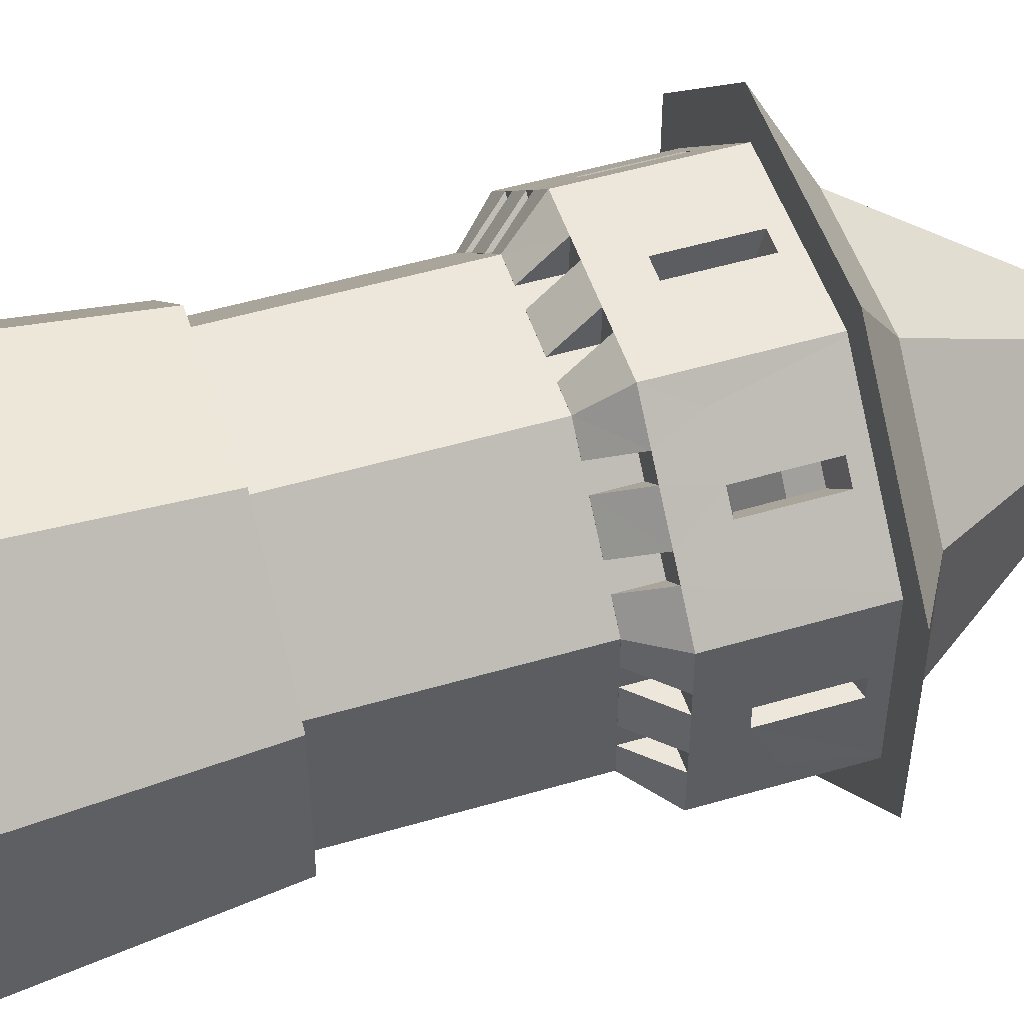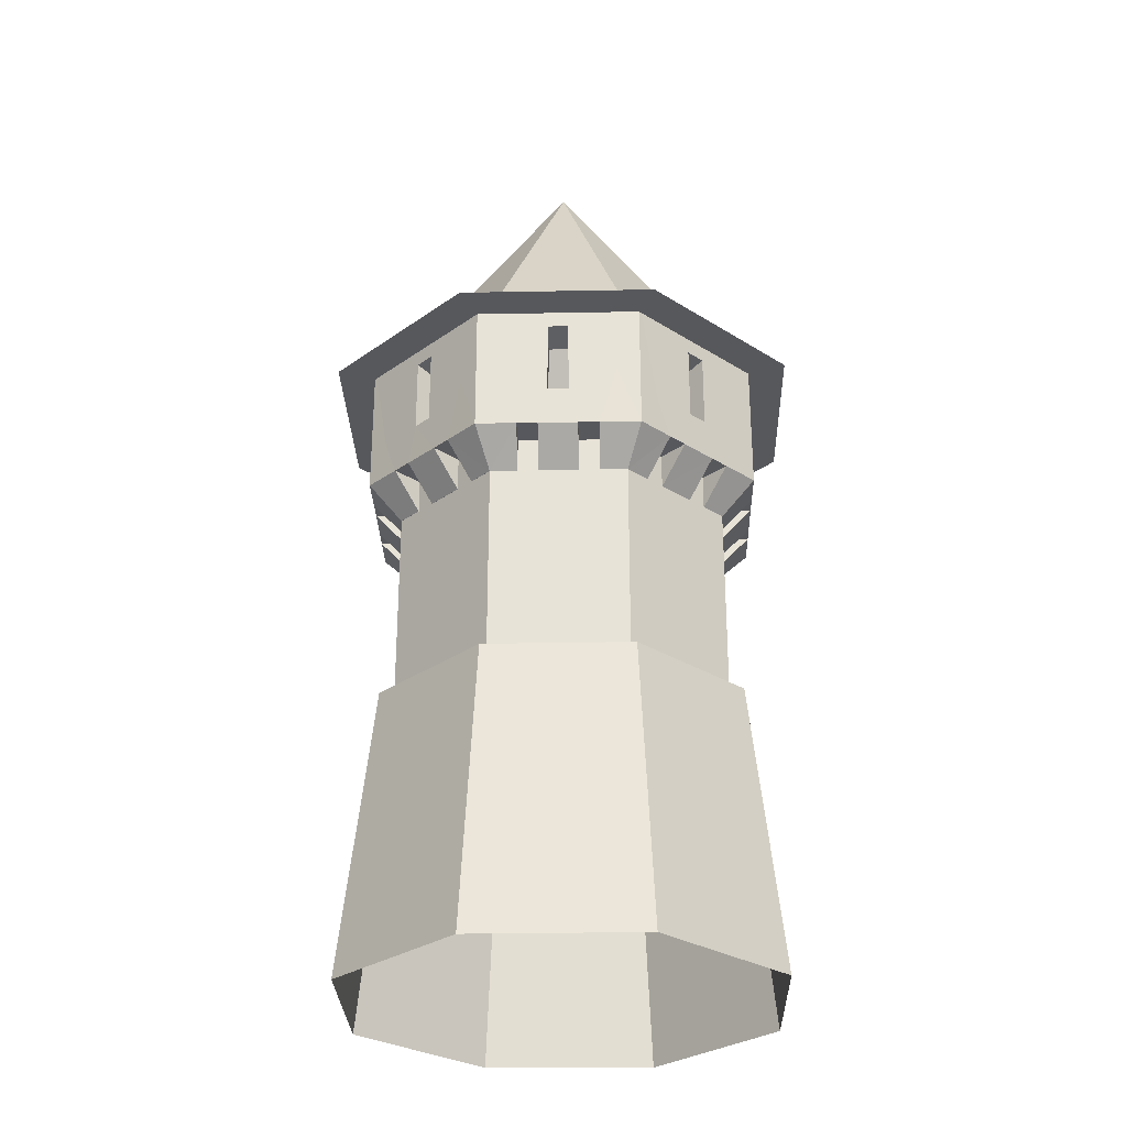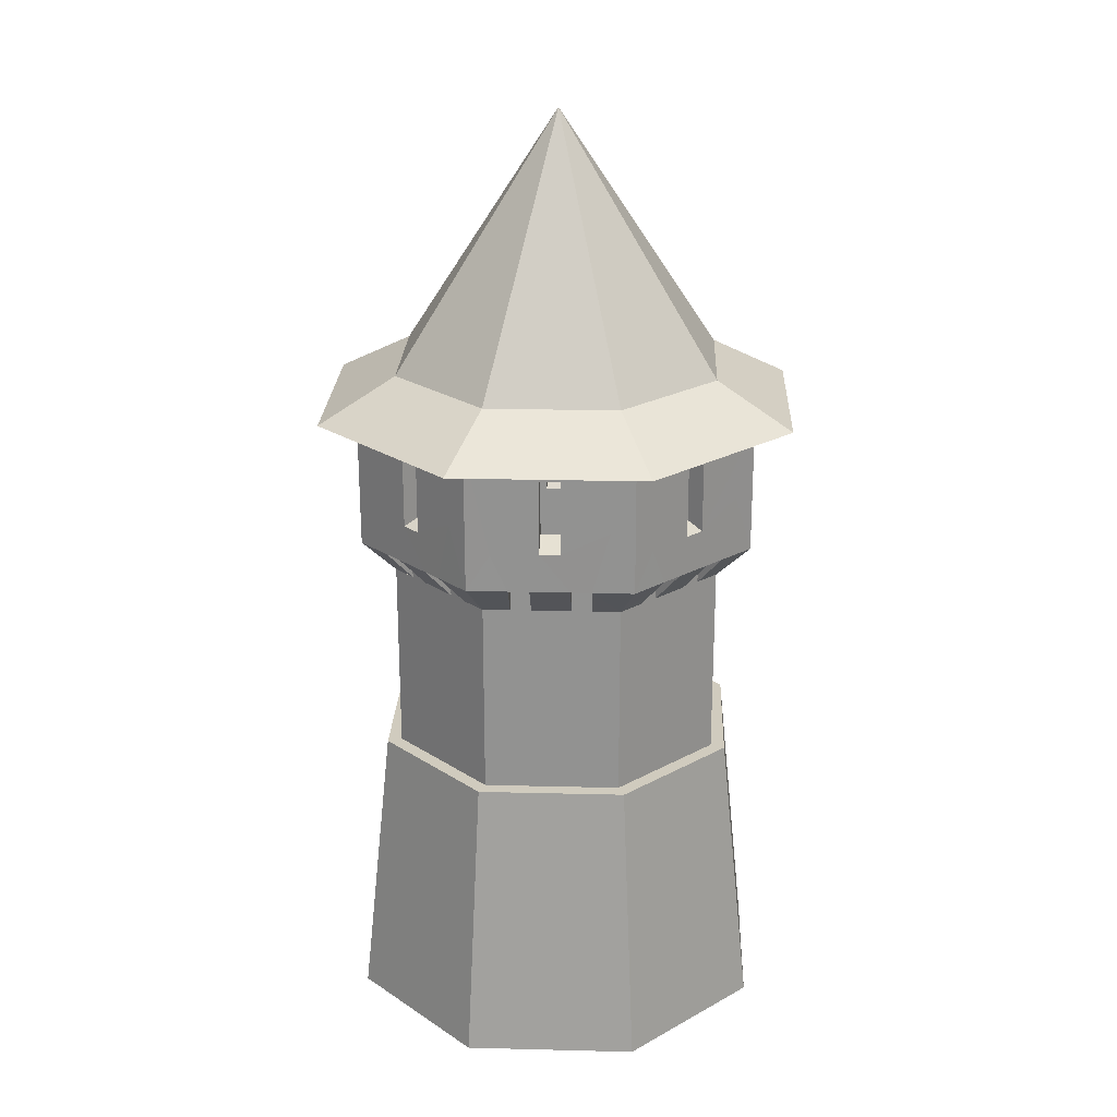
<metadata>
{"format":"obj","ext":"obj","renderer":"f3d","projection":"perspective","resolution":1024,"background":"white","views":[{"elev":51.0,"azim":72.2,"up":"+Z"},{"elev":-28.8,"azim":-43.4,"up":"+Y"},{"elev":23.4,"azim":-132.6,"up":"+Y"}]}
</metadata>
<code>
o tower
v 0 0.58 -0.3948
v 0.1635 0.58 -0.3948
v -0.2792 0.58 0.2792
v -0.3948 0.58 0.1635
v -0.3948 0.58 -0
v -0.3948 0.58 -0.1635
v -0.2792 0.58 -0.2792
v -0.1635 0.58 -0.3948
v 0.2792 0.58 -0.2792
v 0.3948 0.58 -0.1635
v 0.3948 0.58 -0
v 0.3948 0.58 0.1635
v 0.2792 0.58 0.2792
v 0.1635 0.58 0.3948
v 0 0.58 0.3948
v -0.1635 0.58 0.3948
v 0 1.939 -0
v 0.1586 1.328 -0.3829
v -0.1586 1.328 -0.3829
v -0.3829 1.328 0.1586
v -0.1586 1.328 0.3829
v -0.3829 1.328 -0.1586
v 0.3829 1.328 0.1586
v 0.3829 1.328 -0.1586
v 0.1586 1.328 0.3829
v 0.233 1.226 -0.5626
v 0.5626 1.226 -0.233
v 0.5626 1.226 0.233
v 0.233 1.226 0.5626
v -0.233 1.226 0.5626
v -0.5626 1.226 0.233
v -0.5626 1.226 -0.233
v -0.233 1.226 -0.5626
v -0.1635 0.8288 -0.3948
v -0.09757 0.8288 -0.3948
v 0.1635 0.8288 -0.3948
v 0.09783 0.8288 -0.3948
v -0.2101 0.8288 0.3482
v -0.3948 0.8288 0.1635
v -0.3483 0.8288 0.21
v -0.3948 0.8288 0.09755
v -0.3948 0.8288 -0.1635
v -0.3948 0.8288 -0.09785
v -0.3481 0.8288 -0.2102
v -0.2099 0.8288 -0.3484
v 0.2101 0.8288 -0.3482
v 0.3948 0.8288 -0.1635
v 0.3948 0.8288 -0.09779
v 0.3948 0.8288 0.1635
v 0.3483 0.8288 0.21
v 0.1635 0.8288 0.3948
v 0.2102 0.8288 0.3482
v 0.09776 0.8288 0.3948
v -0.1635 0.8288 0.3948
v -0.09764 0.8288 0.3948
v 0.04783 0.8288 -0.3948
v -0.04757 0.8288 -0.3948
v -0.3129 0.8288 0.2454
v -0.3948 0.8288 0.04755
v -0.3948 0.8288 -0.04785
v -0.2453 0.8288 -0.313
v -0.3128 0.8288 -0.2456
v 0.3129 0.8288 -0.2454
v 0.2455 0.8288 -0.3129
v 0.3948 0.8288 -0.04779
v 0.3948 0.8288 0.04761
v 0.313 0.8288 0.2454
v 0.2455 0.8288 0.3128
v 0.04776 0.8288 0.3948
v -0.04764 0.8288 0.3948
v -0.1959 1.226 0.4737
v 0.1965 1.226 0.4736
v 0.4737 1.226 -0.1858
v 0.2037 1.226 -0.4663
v -0.1963 1.226 -0.4738
v -0.4737 1.226 -0.1962
v -0.4736 1.226 0.1963
v 0.04783 0.9121 -0.3948
v -0.3129 0.9121 0.2454
v -0.3948 0.9121 -0.04785
v -0.2453 0.9121 -0.313
v 0.3483 0.8288 -0.2101
v 0.3948 0.8288 0.09761
v 0.2455 0.9121 0.3128
v -0.04764 0.9121 0.3948
v -0.09757 0.9122 -0.3948
v -0.2455 0.8288 0.3129
v -0.2101 0.9122 0.3482
v -0.3948 0.9122 0.09755
v -0.3481 0.9122 -0.2102
v 0.2101 0.9122 -0.3482
v 0.3948 0.9122 -0.04779
v 0.3483 0.9122 0.21
v 0.313 0.9122 0.2454
v 0.09776 0.9122 0.3948
v 0.4663 1.226 0.2035
v 0.09783 0.9121 -0.3948
v -0.3483 0.9121 0.21
v -0.3948 0.9121 -0.09785
v -0.2099 0.9121 -0.3484
v 0.3129 0.9121 -0.2454
v 0.3948 0.9121 0.04761
v 0.2102 0.9121 0.3482
v -0.09764 0.9121 0.3948
v -0.04757 0.9122 -0.3948
v -0.2455 0.9122 0.3129
v -0.3948 0.9122 0.04755
v -0.3128 0.9122 -0.2456
v 0.2455 0.9122 -0.3129
v 0.3948 0.9122 -0.09779
v 0.04776 0.9122 0.3948
v -0.1877 1.226 0.4736
v 0.4737 1.226 0.1959
v 0.2023 1.226 0.4676
v 0.4736 1.226 -0.1964
v -0.4736 1.226 -0.1879
v -0.4677 1.226 0.2021
v 0.3483 0.9121 -0.2101
v 0.3948 0.9121 0.09761
v 0.1961 1.226 -0.4738
v -0.2021 1.226 -0.4679
v 0.1637 0.8288 -0.3954
v -0.1634 0.8288 -0.3954
v -0.04757 0.8288 -0.3954
v -0.09757 0.8288 -0.3954
v 0.04783 0.8288 -0.3954
v 0.09783 0.8288 -0.3954
v -0.04757 0.9122 -0.4735
v -0.09757 0.9122 -0.4735
v 0.1951 0.912 -0.4738
v 0.09783 0.9122 -0.4738
v 0.04783 0.9122 -0.4738
v -0.197 0.9121 -0.474
v -0.025 1.007 -0.4738
v 0.025 1.007 -0.4738
v -0.025 1.187 -0.4738
v 0.025 1.187 -0.4738
v 0.025 1.028 -0.4
v -0.025 1.028 -0.4
v 0.025 1.17 -0.4
v -0.025 1.17 -0.4
v -0.1394 1.061 -0.4738
v 0.1388 1.002 -0.4738
v -0.395 0.8288 -0.164
v -0.3131 0.8288 -0.2459
v -0.3485 0.8288 -0.2106
v -0.2457 0.8288 -0.3134
v -0.2103 0.8288 -0.3487
v -0.3683 0.9122 -0.3011
v -0.4037 0.9122 -0.2658
v -0.2657 0.9122 -0.4042
v -0.3011 0.9122 -0.3688
v -0.4743 0.9121 -0.1958
v -0.3526 1.007 -0.3173
v -0.3172 1.007 -0.3526
v -0.3526 1.187 -0.3173
v -0.3172 1.187 -0.3526
v -0.2651 1.028 -0.3005
v -0.3004 1.028 -0.2651
v -0.2651 1.17 -0.3005
v -0.3004 1.17 -0.2651
v -0.4335 1.061 -0.2364
v -0.2367 1.002 -0.4331
v -0.3952 0.8288 0.1634
v -0.3952 0.8288 0.04755
v -0.3952 0.8288 0.09755
v -0.3952 0.8288 -0.04785
v -0.3952 0.8288 -0.09785
v -0.4732 0.9122 0.04755
v -0.4732 0.9122 0.09755
v -0.4736 0.9122 -0.09785
v -0.4736 0.9122 -0.04785
v -0.4738 0.9121 0.197
v -0.4735 1.007 0.02498
v -0.4735 1.007 -0.02502
v -0.4735 1.187 0.02498
v -0.4735 1.187 -0.02502
v -0.3998 1.028 -0.02502
v -0.3998 1.028 0.02498
v -0.3998 1.17 -0.02502
v -0.3998 1.17 0.02498
v -0.4736 1.061 0.1394
v -0.4735 1.002 -0.1388
v -0.1638 0.8288 0.395
v -0.2457 0.8288 0.3131
v -0.2104 0.8288 0.3484
v -0.3132 0.8288 0.2456
v -0.3485 0.8288 0.2103
v -0.3009 0.9122 0.3683
v -0.2655 0.9122 0.4036
v -0.4039 0.9122 0.2657
v -0.3686 0.9122 0.301
v -0.1956 0.9121 0.4743
v -0.3171 1.007 0.3525
v -0.3524 1.007 0.3172
v -0.3171 1.187 0.3525
v -0.3524 1.187 0.3172
v -0.3003 1.028 0.265
v -0.2649 1.028 0.3004
v -0.3003 1.17 0.265
v -0.2649 1.17 0.3004
v -0.2362 1.061 0.4335
v -0.4329 1.002 0.2367
v 0.1636 0.8288 0.3952
v 0.04776 0.8288 0.3952
v 0.09776 0.8288 0.3952
v -0.04764 0.8288 0.3952
v -0.09764 0.8288 0.3952
v 0.04776 0.9122 0.4732
v 0.09776 0.9122 0.4732
v -0.09764 0.9122 0.4735
v -0.04764 0.9122 0.4735
v 0.1972 0.9121 0.4738
v 0.0252 1.007 0.4735
v -0.0248 1.007 0.4735
v 0.0252 1.187 0.4735
v -0.0248 1.187 0.4735
v -0.0248 1.028 0.3998
v 0.0252 1.028 0.3998
v -0.0248 1.17 0.3998
v 0.0252 1.17 0.3998
v 0.1396 1.061 0.4736
v -0.1386 1.002 0.4735
v 0.3953 0.8288 -0.164
v 0.2459 0.8288 -0.3133
v 0.2105 0.8288 -0.3487
v 0.3134 0.8288 -0.2459
v 0.3487 0.8288 -0.2105
v 0.3011 0.9122 -0.3685
v 0.2657 0.9122 -0.4039
v 0.4729 0.912 -0.1971
v 0.4041 0.9122 -0.2659
v 0.3688 0.9122 -0.3013
v 0.3173 1.007 -0.3528
v 0.3526 1.007 -0.3174
v 0.3173 1.187 -0.3528
v 0.3526 1.187 -0.3174
v 0.3005 1.028 -0.2653
v 0.2651 1.028 -0.3006
v 0.3005 1.17 -0.2653
v 0.2651 1.17 -0.3006
v 0.2364 1.061 -0.4337
v 0.4331 1.002 -0.237
v 0.3954 0.8288 0.1635
v 0.3954 0.8288 -0.04779
v 0.3954 0.8288 -0.09779
v 0.3954 0.8288 0.04761
v 0.3954 0.8288 0.09761
v 0.4734 0.9122 -0.04779
v 0.4734 0.9122 -0.09779
v 0.4737 0.912 0.1949
v 0.4738 0.9122 0.09761
v 0.4738 0.9122 0.04761
v 0.4737 1.007 -0.02522
v 0.4737 1.007 0.02478
v 0.4737 1.187 -0.02522
v 0.4737 1.187 0.02478
v 0.4 1.028 0.02478
v 0.4 1.028 -0.02522
v 0.4 1.17 0.02478
v 0.4 1.17 -0.02522
v 0.4738 1.061 -0.1396
v 0.4737 1.002 0.1386
v 0.3133 0.8288 0.2457
v 0.3487 0.8288 0.2103
v 0.2459 0.8288 0.3131
v 0.2105 0.8288 0.3485
v 0.3685 0.9122 0.3009
v 0.4039 0.9122 0.2655
v 0.2659 0.9122 0.4039
v 0.3013 0.9122 0.3685
v 0.3528 1.007 0.317
v 0.3174 1.007 0.3524
v 0.3528 1.187 0.317
v 0.3174 1.187 0.3524
v 0.2652 1.028 0.3003
v 0.3006 1.028 0.2649
v 0.2652 1.17 0.3003
v 0.3006 1.17 0.2649
v 0.4337 1.061 0.2362
v 0.2369 1.002 0.4329
v 0.1635 0.3543 -0.3948
v -0.1635 0.3543 -0.3948
v -0.3948 0.3543 0.1635
v -0.1635 0.3543 0.3948
v -0.3948 0.3543 -0.1635
v 0.3948 0.3543 -0.1635
v 0.3948 0.3543 0.1635
v 0.1635 0.3543 0.3948
v 0.1776 0.3543 -0.4289
v 0.4289 0.3543 -0.1776
v 0.4289 0.3543 0.1776
v 0.1776 0.3543 0.4289
v -0.1776 0.3543 0.4289
v -0.4289 0.3543 0.1776
v -0.4289 0.3543 -0.1776
v -0.1776 0.3543 -0.4289
v 0.2078 -0.35 -0.5016
v 0.5023 -0.3528 -0.2077
v 0.5016 -0.35 0.2078
v 0.2078 -0.35 0.5016
v -0.2078 -0.35 0.5016
v -0.5016 -0.35 0.2078
v -0.5016 -0.35 -0.2078
v -0.2078 -0.35 -0.5016
f 21 30 25
f 25 30 29
f 25 29 23
f 23 29 28
f 23 28 24
f 24 28 27
f 24 27 18
f 18 27 26
f 18 26 19
f 19 26 33
f 22 19 33
f 32 22 33
f 22 32 20
f 20 32 31
f 20 31 21
f 21 31 30
f 25 17 21
f 25 23 17
f 23 24 17
f 17 24 18
f 17 18 19
f 19 22 17
f 22 20 17
f 20 21 17
f 8 34 35
f 8 35 1
f 2 37 36
f 168 144 42
f 16 38 3
f 39 4 40
f 163 121 75
f 4 41 5
f 42 6 43
f 6 42 44
f 6 44 7
f 34 8 45
f 194 71 196
f 2 46 9
f 155 121 163
f 10 47 48
f 11 10 48
f 110 250 92
f 12 49 50
f 13 12 50
f 51 14 52
f 186 38 184
f 14 53 15
f 54 16 55
f 56 1 57
f 137 120 135
f 2 1 56
f 57 124 56
f 157 121 155
f 4 3 58
f 84 271 103
f 5 59 60
f 6 5 60
f 61 7 62
f 132 78 56
f 8 7 61
f 63 9 64
f 176 116 177
f 10 9 63
f 212 211 104
f 11 65 66
f 12 11 66
f 254 73 256
f 13 67 68
f 14 13 68
f 145 62 108
f 15 69 70
f 16 15 70
f 142 133 75
f 29 30 71
f 124 126 56
f 28 29 72
f 45 148 34
f 27 28 73
f 162 76 154
f 26 27 74
f 208 104 211
f 33 26 75
f 105 128 57
f 32 33 75
f 177 116 175
f 31 32 76
f 275 114 273
f 30 31 77
f 68 266 84
f 257 113 255
f 246 48 47
f 172 171 80
f 2 56 78
f 37 2 78
f 16 54 38
f 51 204 53
f 127 37 97
f 222 72 214
f 40 4 79
f 4 39 41
f 111 209 69
f 148 123 34
f 6 60 80
f 43 6 80
f 113 257 73
f 197 117 195
f 268 264 67
f 8 61 81
f 45 8 81
f 2 36 46
f 207 212 70
f 266 271 84
f 10 82 47
f 183 116 76
f 12 83 49
f 192 191 98
f 245 247 65
f 168 43 99
f 52 14 84
f 156 121 157
f 53 14 51
f 256 73 257
f 16 70 85
f 55 16 85
f 190 88 38
f 166 41 164
f 58 3 87
f 224 82 228
f 235 115 243
f 189 88 190
f 203 77 173
f 168 99 171
f 146 42 144
f 244 265 49
f 209 111 95
f 167 60 59
f 217 112 215
f 14 68 84
f 172 80 60
f 128 124 57
f 223 71 193
f 29 71 72
f 132 131 78
f 28 72 96
f 55 208 54
f 96 280 113
f 152 151 100
f 236 74 115
f 233 101 63
f 147 152 61
f 280 251 113
f 266 68 67
f 171 99 80
f 225 227 63
f 32 75 76
f 127 97 131
f 31 76 77
f 281 114 72
f 30 77 71
f 269 93 50
f 129 86 35
f 85 212 104
f 262 73 254
f 247 253 66
f 98 40 79
f 114 274 96
f 175 116 183
f 252 119 102
f 229 109 91
f 135 120 143
f 206 210 53
f 169 89 170
f 46 226 91
f 45 81 100
f 206 53 204
f 91 9 46
f 10 63 101
f 82 10 101
f 146 150 44
f 12 66 102
f 83 12 102
f 202 71 194
f 103 52 84
f 182 173 77
f 116 176 77
f 125 35 34
f 104 55 85
f 268 94 269
f 216 112 217
f 1 35 86
f 57 1 86
f 247 66 65
f 162 153 76
f 188 40 98
f 207 70 69
f 3 38 88
f 87 3 88
f 249 92 250
f 170 89 41
f 128 86 129
f 79 4 58
f 5 41 89
f 59 5 89
f 269 94 93
f 272 96 274
f 152 100 81
f 184 38 54
f 7 44 90
f 62 7 90
f 248 83 119
f 267 204 51
f 262 231 73
f 255 113 263
f 264 266 67
f 64 9 91
f 183 76 153
f 91 109 64
f 163 75 133
f 242 130 74
f 11 48 110
f 65 11 110
f 106 189 87
f 265 50 49
f 212 85 70
f 228 82 118
f 13 50 93
f 67 13 93
f 164 41 39
f 209 205 69
f 94 67 93
f 195 117 203
f 15 53 95
f 69 15 95
f 263 113 251
f 52 267 51
f 233 232 101
f 150 90 44
f 112 216 72
f 71 112 72
f 223 112 71
f 113 28 96
f 72 114 96
f 229 64 109
f 246 250 48
f 74 27 115
f 188 164 39
f 149 108 90
f 249 245 65
f 169 165 107
f 215 112 223
f 76 116 77
f 274 114 275
f 265 269 50
f 77 117 71
f 208 184 54
f 37 78 97
f 280 96 272
f 271 270 103
f 248 119 252
f 43 80 99
f 226 230 91
f 237 115 235
f 148 100 151
f 229 225 64
f 94 268 67
f 229 91 230
f 166 170 41
f 188 98 191
f 202 193 71
f 242 74 234
f 224 246 47
f 214 72 216
f 210 95 53
f 87 185 58
f 187 192 79
f 231 115 73
f 86 105 57
f 222 213 72
f 253 102 66
f 87 88 106
f 281 72 213
f 82 224 47
f 89 107 59
f 228 118 232
f 189 106 88
f 64 225 63
f 90 108 62
f 137 75 120
f 189 185 87
f 226 46 122
f 122 46 36
f 249 65 92
f 267 52 103
f 92 65 110
f 185 187 58
f 165 167 59
f 79 192 98
f 186 190 38
f 40 188 39
f 152 81 61
f 253 252 102
f 130 120 74
f 227 233 63
f 236 115 237
f 95 111 69
f 243 115 231
f 196 117 197
f 209 95 210
f 27 73 115
f 26 74 120
f 76 75 121
f 143 120 130
f 250 110 48
f 82 101 118
f 43 168 42
f 83 102 119
f 182 77 174
f 167 172 60
f 126 132 56
f 205 207 69
f 128 105 86
f 169 107 89
f 58 187 79
f 165 59 107
f 174 77 176
f 267 103 270
f 131 97 78
f 125 34 123
f 117 196 71
f 136 75 137
f 146 44 42
f 125 129 35
f 156 76 121
f 149 145 108
f 203 117 77
f 145 147 61
f 113 73 28
f 244 49 83
f 154 76 156
f 120 75 26
f 232 118 101
f 148 45 100
f 62 145 61
f 149 90 150
f 141 139 134
f 139 138 134
f 138 135 134
f 140 136 137
f 140 141 136
f 135 138 137
f 138 140 137
f 141 134 136
f 129 125 123
f 127 131 122
f 124 128 126
f 134 135 128
f 128 129 134
f 142 134 129
f 135 143 132
f 131 132 143
f 143 130 131
f 122 131 130
f 142 129 133
f 129 123 133
f 128 135 132
f 126 128 132
f 161 159 154
f 159 158 154
f 158 155 154
f 160 156 157
f 160 161 156
f 155 158 157
f 158 160 157
f 161 154 156
f 150 146 144
f 148 151 123
f 145 149 147
f 154 155 149
f 149 150 154
f 162 154 150
f 155 163 152
f 151 152 163
f 163 133 151
f 123 151 133
f 162 150 153
f 150 144 153
f 149 155 152
f 147 149 152
f 181 179 174
f 179 178 174
f 178 175 174
f 180 176 177
f 180 181 176
f 175 178 177
f 178 180 177
f 181 174 176
f 170 166 164
f 168 171 144
f 165 169 167
f 174 175 169
f 169 170 174
f 182 174 170
f 175 183 172
f 171 172 183
f 183 153 171
f 144 171 153
f 182 170 173
f 170 164 173
f 169 175 172
f 167 169 172
f 201 199 194
f 199 198 194
f 198 195 194
f 200 196 197
f 200 201 196
f 195 198 197
f 198 200 197
f 201 194 196
f 190 186 184
f 188 191 164
f 185 189 187
f 194 195 189
f 189 190 194
f 202 194 190
f 195 203 192
f 191 192 203
f 203 173 191
f 164 191 173
f 202 190 193
f 190 184 193
f 189 195 192
f 187 189 192
f 221 219 214
f 219 218 214
f 218 215 214
f 220 216 217
f 220 221 216
f 215 218 217
f 218 220 217
f 221 214 216
f 210 206 204
f 208 211 184
f 205 209 207
f 214 215 209
f 209 210 214
f 222 214 210
f 215 223 212
f 211 212 223
f 223 193 211
f 184 211 193
f 222 210 213
f 210 204 213
f 209 215 212
f 207 209 212
f 241 239 234
f 239 238 234
f 238 235 234
f 240 236 237
f 240 241 236
f 235 238 237
f 238 240 237
f 241 234 236
f 230 226 122
f 228 232 224
f 225 229 227
f 234 235 229
f 229 230 234
f 242 234 230
f 235 243 233
f 232 233 243
f 243 231 232
f 224 232 231
f 242 230 130
f 230 122 130
f 229 235 233
f 227 229 233
f 261 259 254
f 259 258 254
f 258 255 254
f 260 256 257
f 260 261 256
f 255 258 257
f 258 260 257
f 261 254 256
f 250 246 224
f 248 252 244
f 245 249 247
f 254 255 249
f 249 250 254
f 262 254 250
f 255 263 253
f 252 253 263
f 263 251 252
f 244 252 251
f 262 250 231
f 250 224 231
f 249 255 253
f 247 249 253
f 279 277 272
f 277 276 272
f 276 273 272
f 278 274 275
f 278 279 274
f 273 276 275
f 276 278 275
f 279 272 274
f 269 265 244
f 267 270 204
f 264 268 266
f 272 273 268
f 268 269 272
f 280 272 269
f 273 281 271
f 270 271 281
f 281 213 270
f 204 270 213
f 280 269 251
f 269 244 251
f 268 273 271
f 266 268 271
f 122 36 37
f 122 37 127
f 234 74 236
f 208 55 104
f 142 75 134
f 244 83 248
f 273 114 281
f 134 75 136
f 8 1 282
f 1 2 282
f 287 290 282
f 3 284 285
f 3 285 16
f 3 4 284
f 4 5 286
f 5 6 286
f 7 286 6
f 8 283 286
f 7 8 286
f 284 294 285
f 9 287 282
f 9 282 2
f 9 10 287
f 10 11 288
f 11 12 288
f 13 288 12
f 14 289 288
f 13 14 288
f 14 15 285
f 15 16 285
f 8 282 283
f 4 286 284
f 10 288 287
f 14 285 289
f 289 285 294
f 293 289 294
f 301 293 294
f 288 289 293
f 292 288 293
f 300 292 293
f 300 293 301
f 287 288 292
f 291 287 292
f 299 291 292
f 299 292 300
f 290 287 291
f 298 290 291
f 298 291 299
f 283 282 290
f 297 283 290
f 305 297 290
f 305 290 298
f 286 283 297
f 296 286 297
f 304 296 297
f 304 297 305
f 295 284 286
f 295 286 296
f 303 295 296
f 303 296 304
f 294 302 301
f 284 295 294
f 295 303 294
f 294 303 302

</code>
